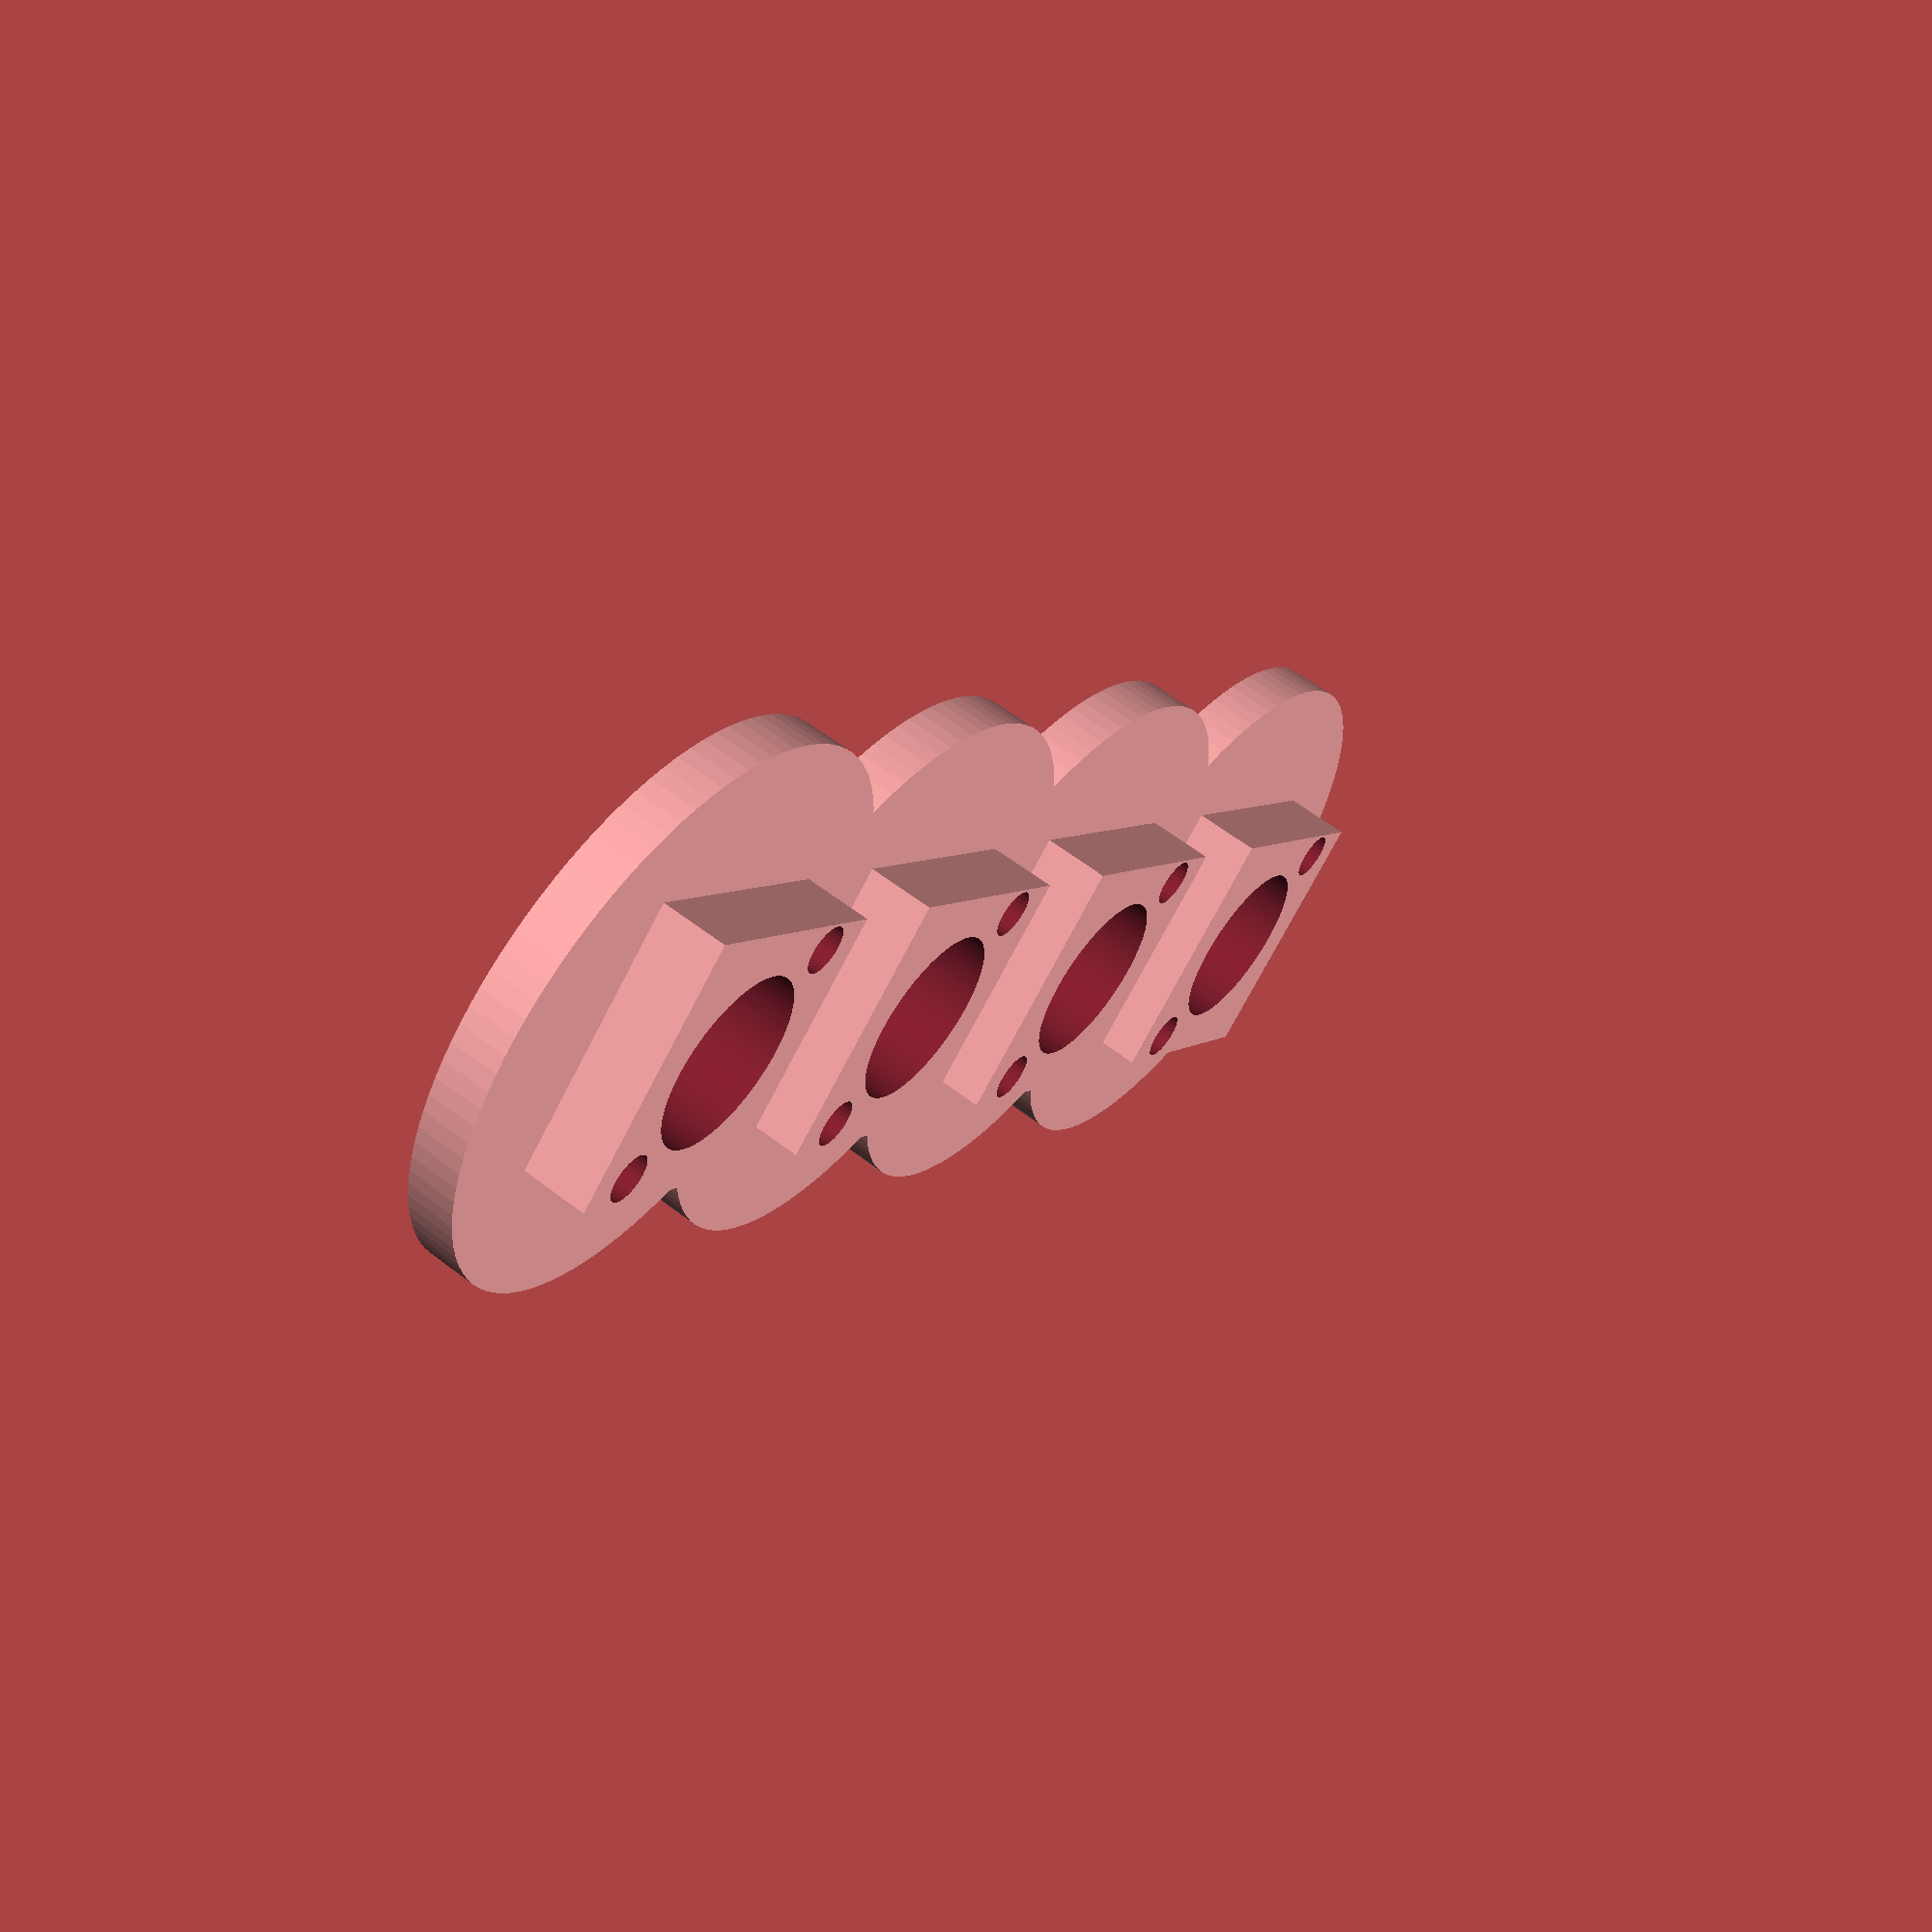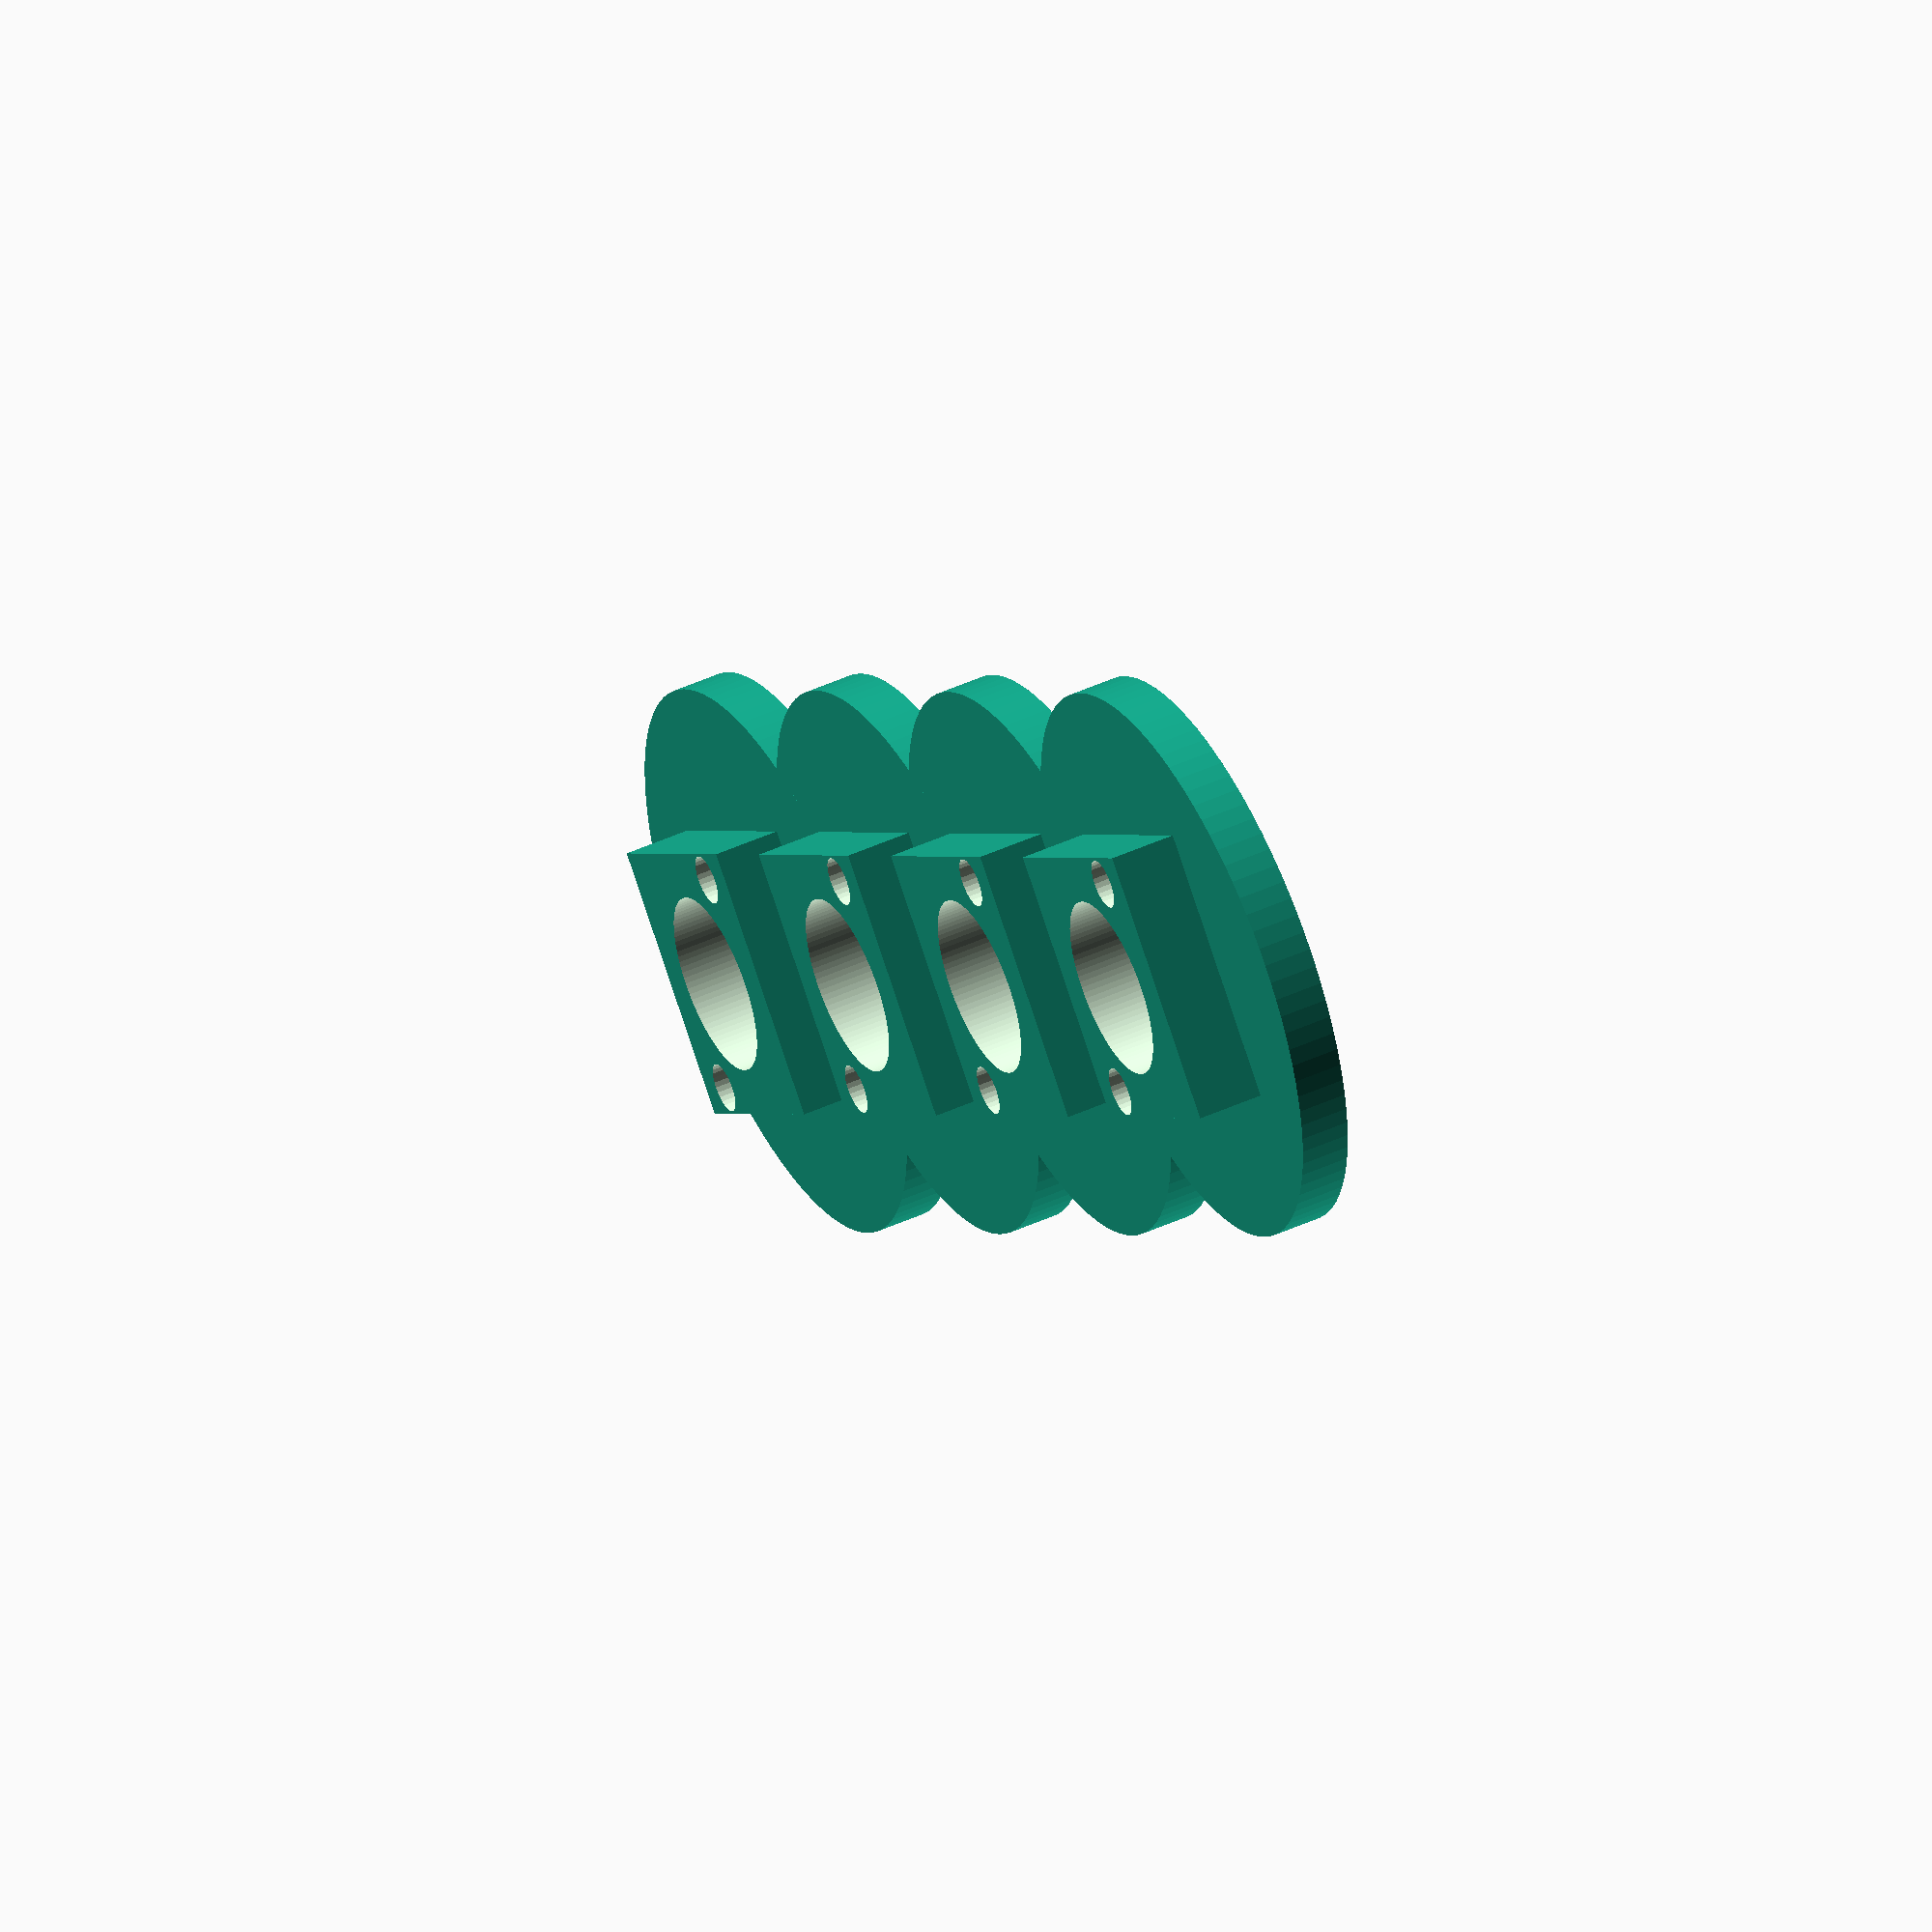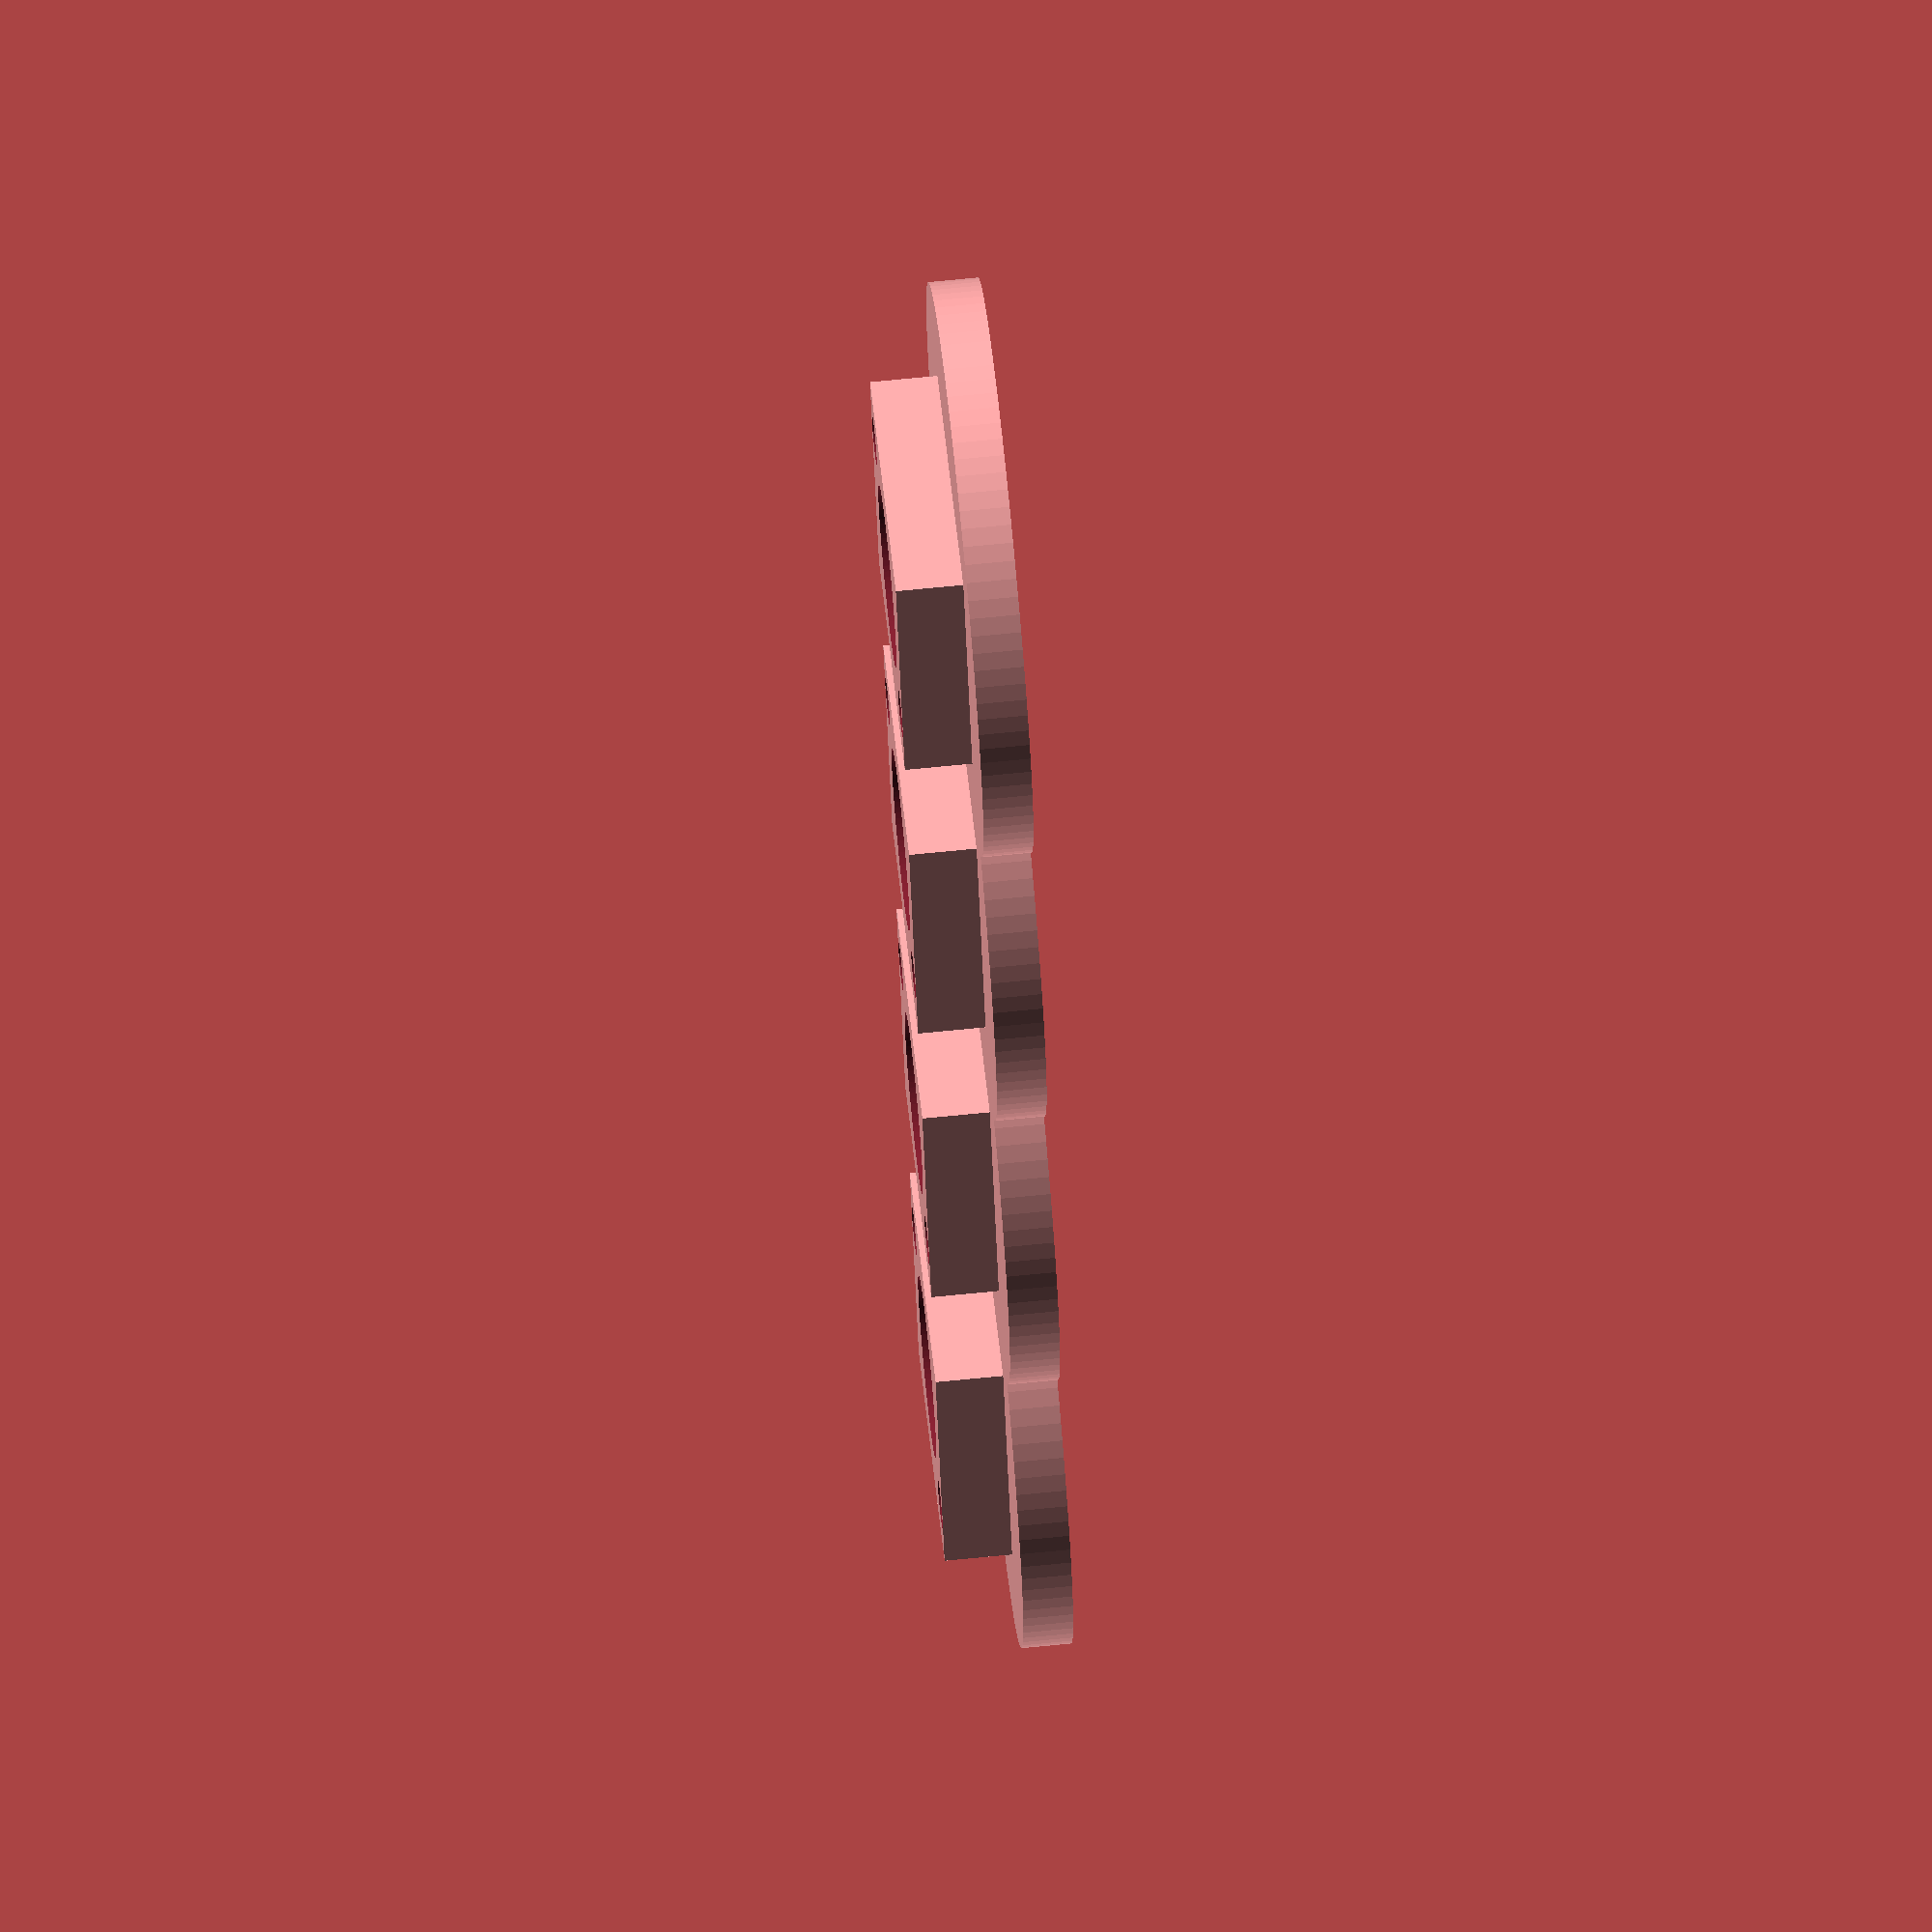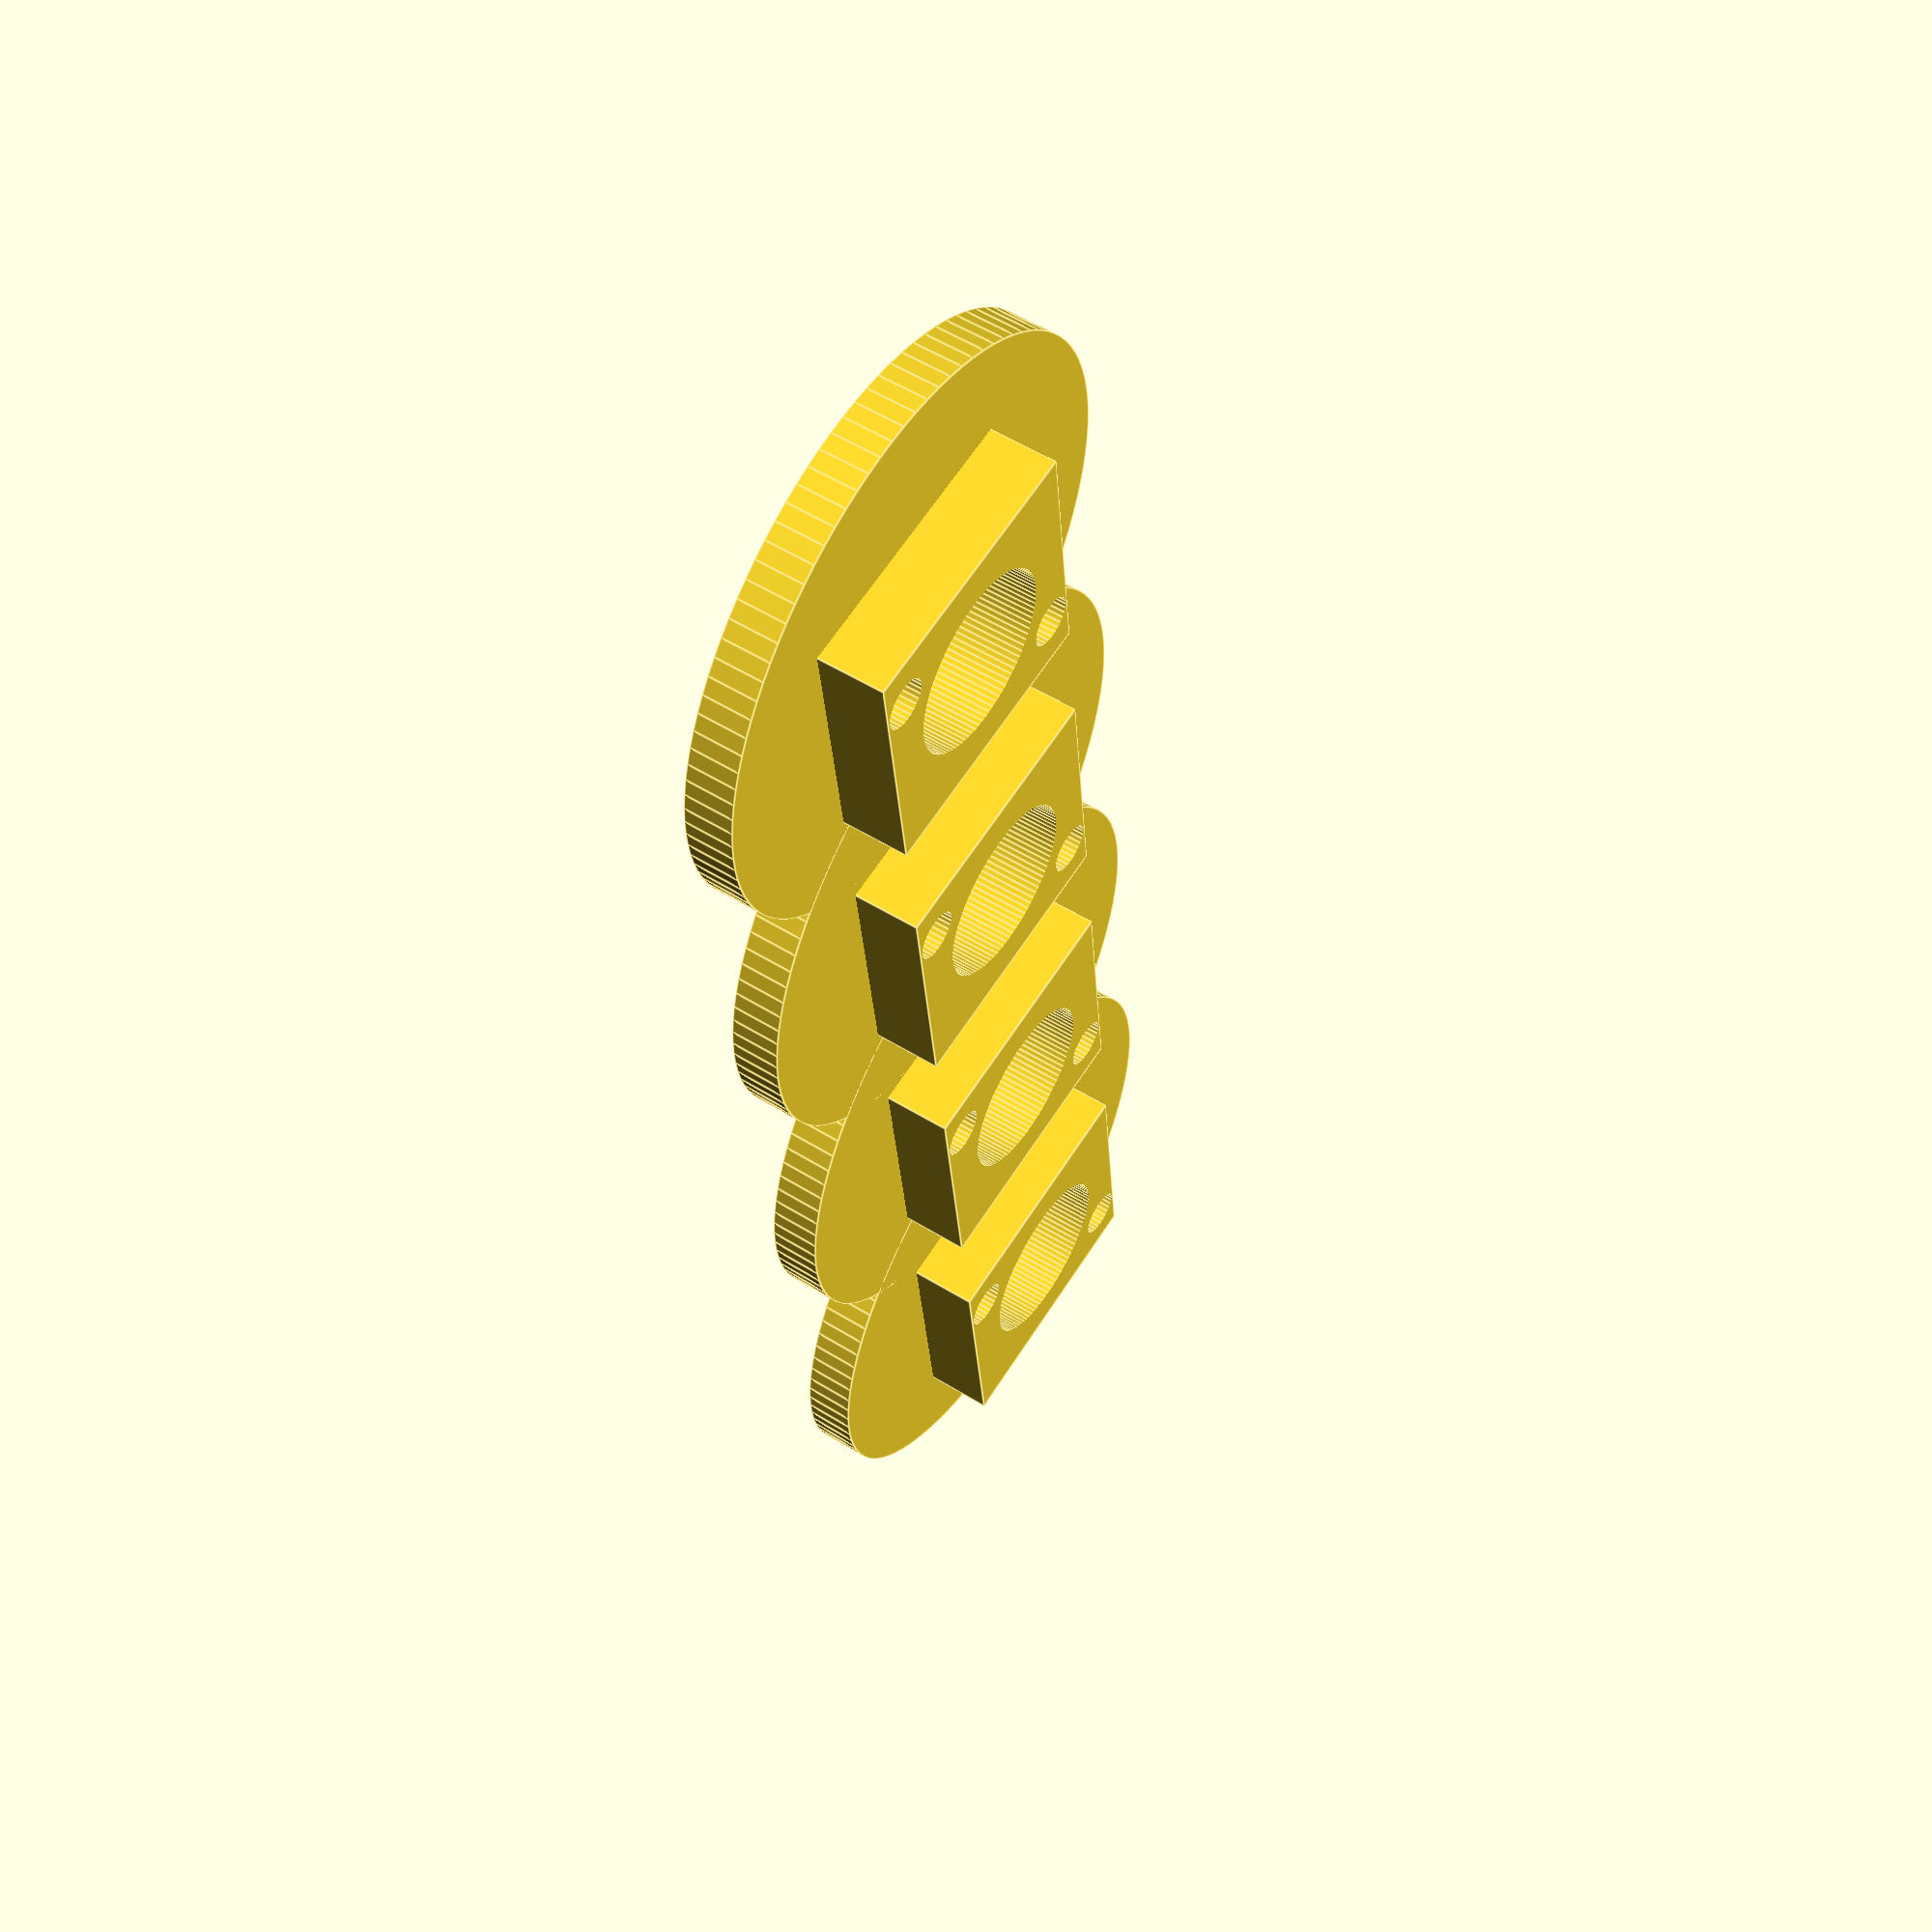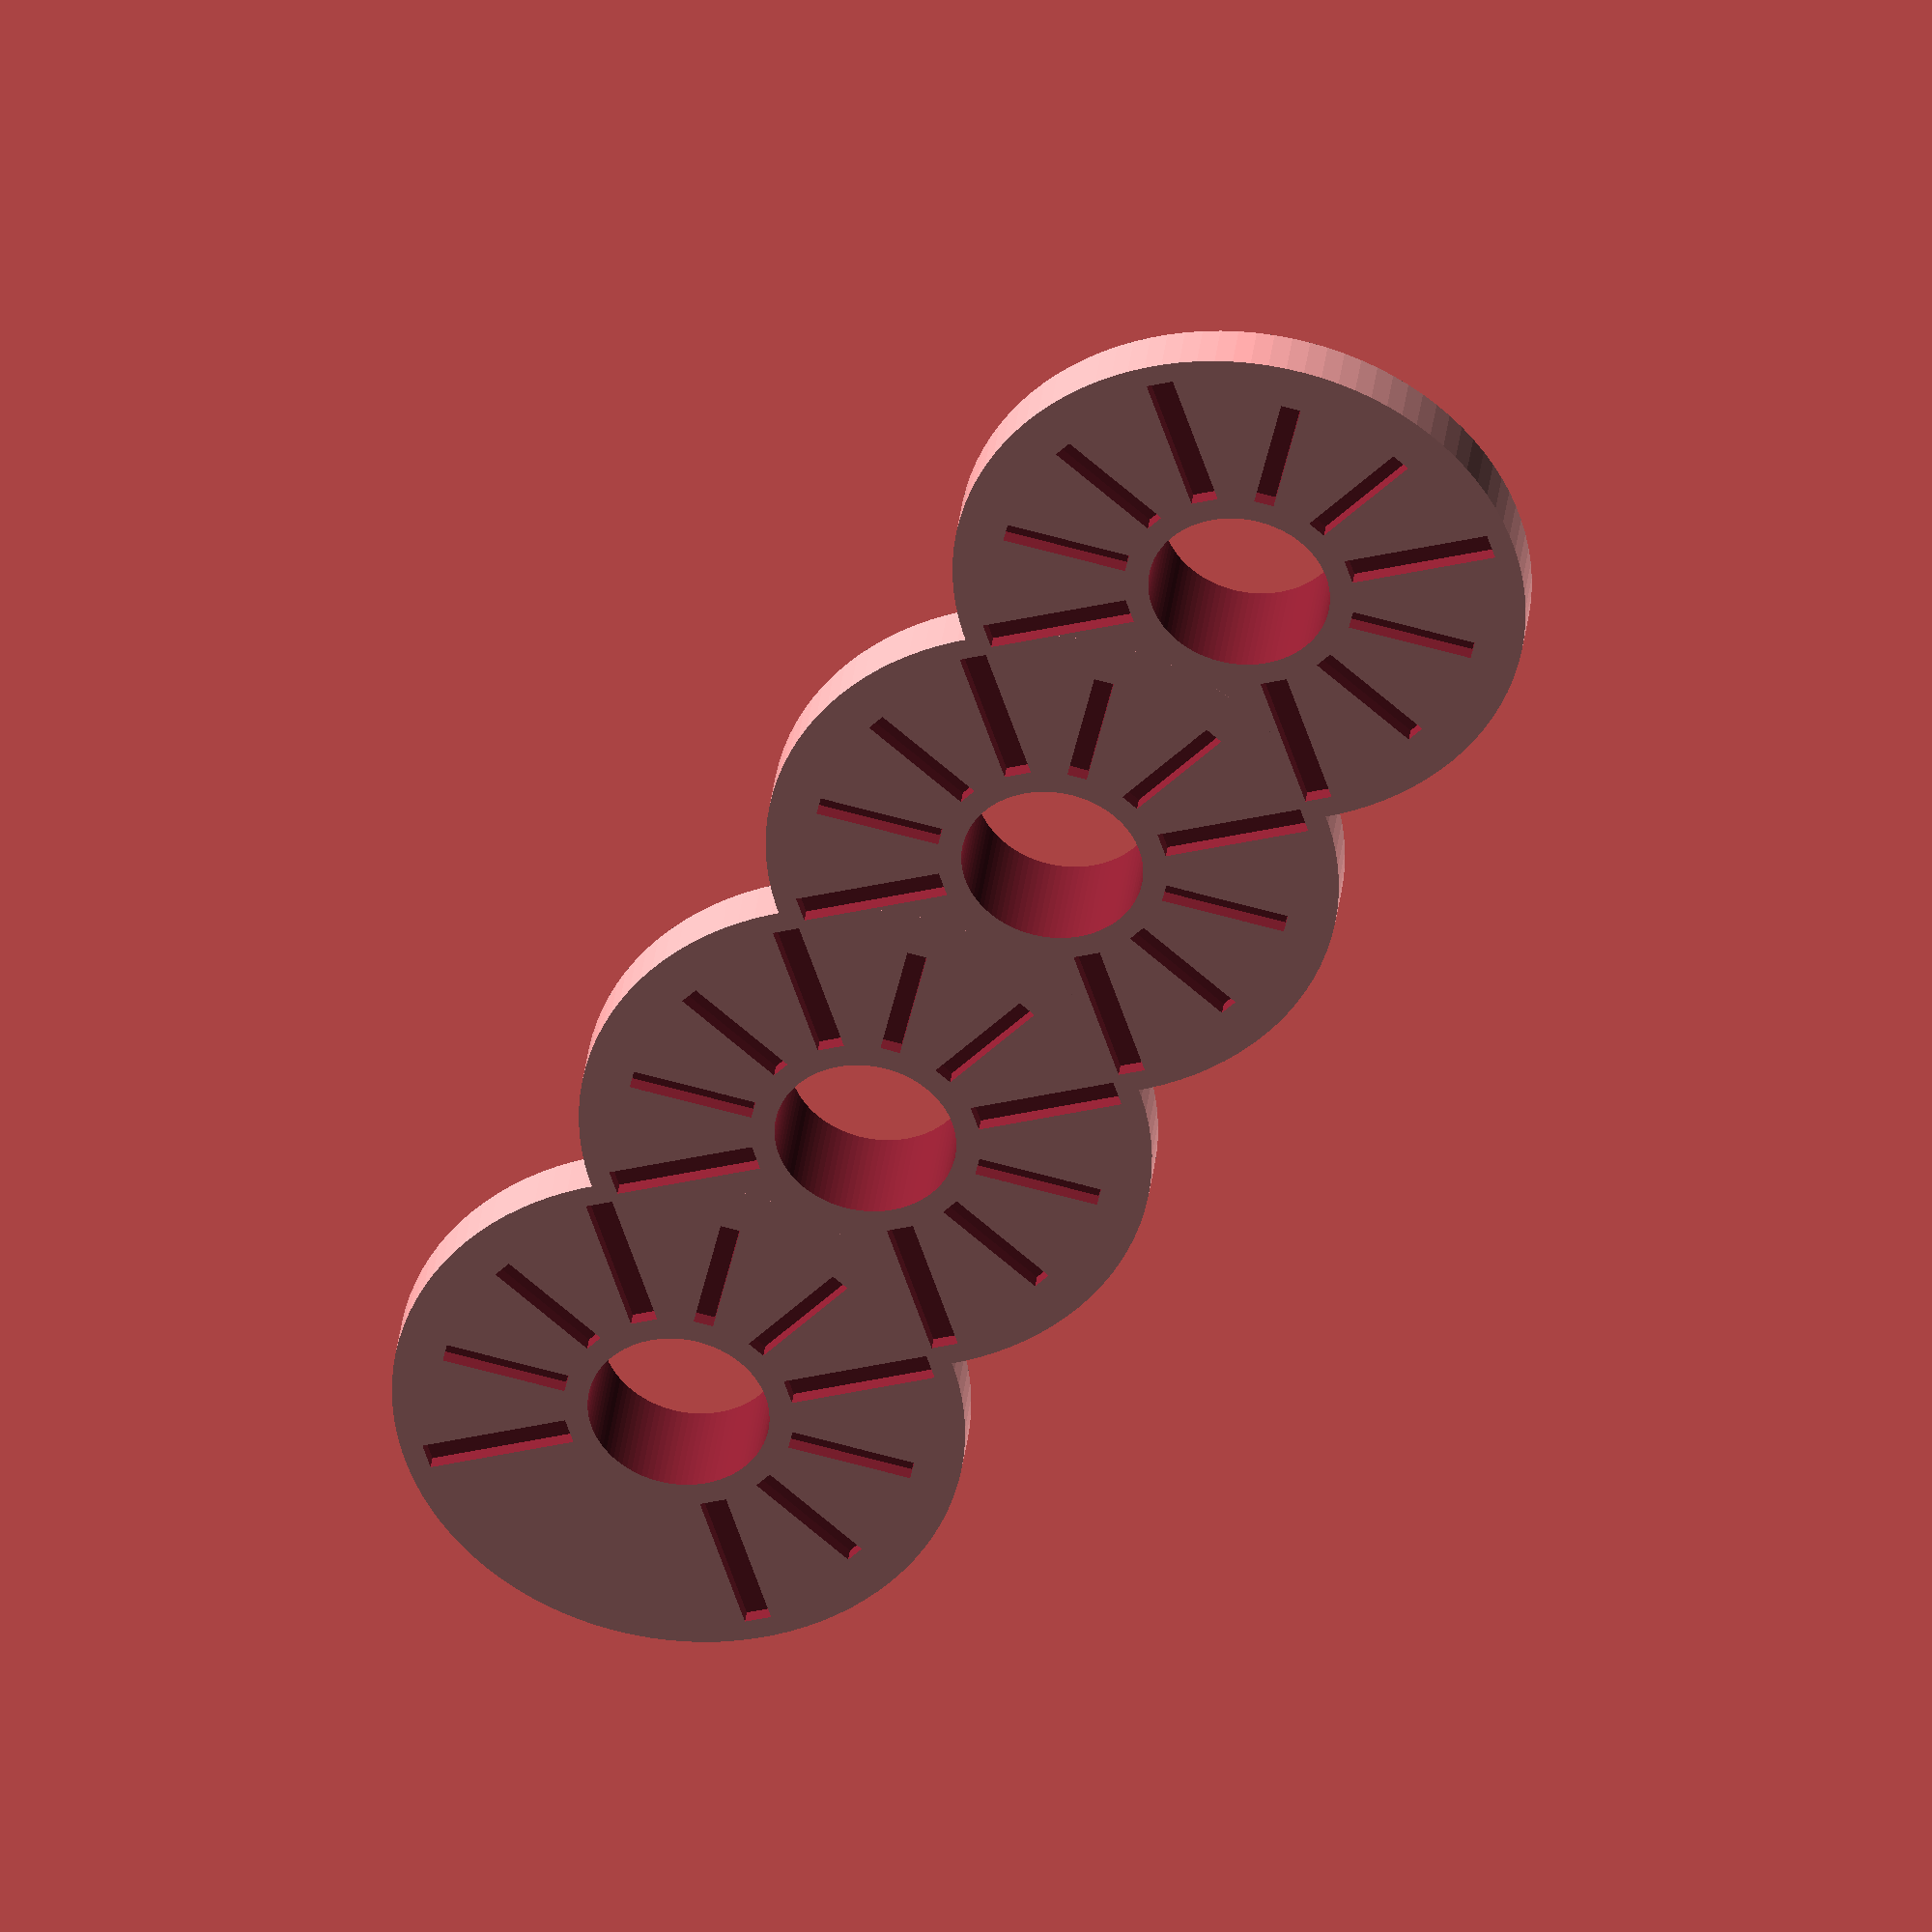
<openscad>

module RGB_Base(){
difference(){
    union(){
minkowski(){
cube([95-5,62-5,10],center=true);
cylinder(d=5,h=0.01,$fn=80);    
}
hull(){
translate([41.5,35,-2.5])cylinder(d=12,h=5,$fn=80,center=true);
translate([41.5,-35,-2.5])cylinder(d=12,h=5,$fn=80,center=true);
}
hull(){
translate([-41.5,35,-2.5])cylinder(d=12,h=5,$fn=80,center=true);
translate([-41.5,-35,-2.5])cylinder(d=12,h=5,$fn=80,center=true);
}
}

translate([0,0,2])cube([89,56,10],center=true);
translate([0,25,8])cube([73,15,9],center=true);

translate([41.5,-35,-3])cylinder(d=4.4,h=7,$fn=80,center=true);
translate([-41.5,-35,-3])cylinder(d=4.4,h=7,$fn=80,center=true);
translate([41.5,35,-3])cylinder(d=4.4,h=7,$fn=80,center=true);
translate([-41.5,35,-3])cylinder(d=4.4,h=7,$fn=80,center=true);
}

difference(){
union(){
translate([75.241/2+1.5,45/2+0.2,-1])cylinder(d=7,h=6,$fn=80,center=true);
translate([-75.241/2+1.1,45/2-(30.449/2),-1])cylinder(d=7,h=6,$fn=80,center=true);
translate([-75.241/2+1.1,-45/2,-1])cylinder(d=7,h=6,$fn=80,center=true);
translate([75.241/2+1.5,-45/2,-1])cylinder(d=7,h=6,$fn=80,center=true);}

translate([75.241/2+1.5,45/2+0.2,-1])cylinder(d=2.8,h=7,$fn=80,center=true);
translate([-75.241/2+1.1,45/2-(30.449/2),-1])cylinder(d=2.8,h=7,$fn=80,center=true);
translate([-75.241/2+1.1,-45/2,-1])cylinder(d=2.8,h=7,$fn=80,center=true);
translate([75.241/2+1.5,-45/2,-1])cylinder(d=2.8,h=7,$fn=80,center=true);
}
}



module RGB_Thin_Dial(){
    difference(){
  cylinder(d1=14,d2=12,h=15,$fn=12);
  intersection(){
    translate([0,0,-2])cylinder(d=6.35,h=14,$fn=80);
    translate([0,0.75,5])cube([8,4.85,11],center=true);  
  }
    rotate([0,0,-90])translate([0,5,15])cube([1,10,2],center=true);      
    }
}



module Scale(){
rotate([0,0,45])translate([7.6,0,1.4])cube([6,1.1,2],center=true);
rotate([0,0,-45])translate([7.6,0,1.4])cube([6,1.1,2],center=true);
rotate([0,0,90+45])translate([7.6,0,1.4])cube([6,1.1,2],center=true);
rotate([0,0,-90-45])translate([7.6,0,1.4])cube([6,1.1,2],center=true);

rotate([0,0,45+90/3])translate([7.1,0,1.4])cube([5,0.8,2],center=true);
rotate([0,0,45+(90/3)*2])translate([7.1,0,1.4])cube([5,0.8,2],center=true);
rotate([0,0,(45+90/3)+90])translate([7.1,0,1.4])cube([5,0.8,2],center=true);
rotate([0,0,(45+(90/3)*2)+90])translate([7.1,0,1.4])cube([5,0.8,2],center=true);
rotate([0,0,-45-(90/3)*2])translate([7.1,0,1.4])cube([5,0.8,2],center=true);
rotate([0,0,-45-90/3])translate([7.1,0,1.4])cube([5,0.8,2],center=true);

}



module Dial_Plate(){
difference(){
union(){    
translate([0,0,-2.2])cube([11,11,3],center=true);
cylinder(d=23,h=2,$fn=100,center=true);
}
cylinder(d=7.3,h=10,$fn=100,center=true);

translate([6.5/2,-8.8/2,-3.5])cylinder(d=2,h=4,$fn=30,center=true);
translate([-6.5/2,8.8/2,-3.5])cylinder(d=2,h=4,$fn=30,center=true);
}
}



module Scale_Plate(){
    difference(){
union(){    
translate([0,0,-3])Dial_Plate();
translate([48.7/3,0,-3])Dial_Plate();
translate([(48.7/3)*2,0,-3])Dial_Plate();
translate([48.7,0,-3])Dial_Plate();
}
translate([0,0,-3])Scale();
translate([48.7/3,0,-3])Scale();
translate([(48.7/3)*2,0,-3])Scale();
translate([48.7,0,-3])Scale();
}
}



//RGB_Base();
//RGB_Thin_Dial();
translate([0,0,0])Scale_Plate();


</openscad>
<views>
elev=300.1 azim=132.5 roll=128.3 proj=p view=wireframe
elev=132.0 azim=224.5 roll=297.0 proj=o view=solid
elev=291.3 azim=109.1 roll=264.3 proj=o view=solid
elev=304.4 azim=96.4 roll=122.9 proj=p view=edges
elev=322.6 azim=117.5 roll=7.0 proj=o view=solid
</views>
